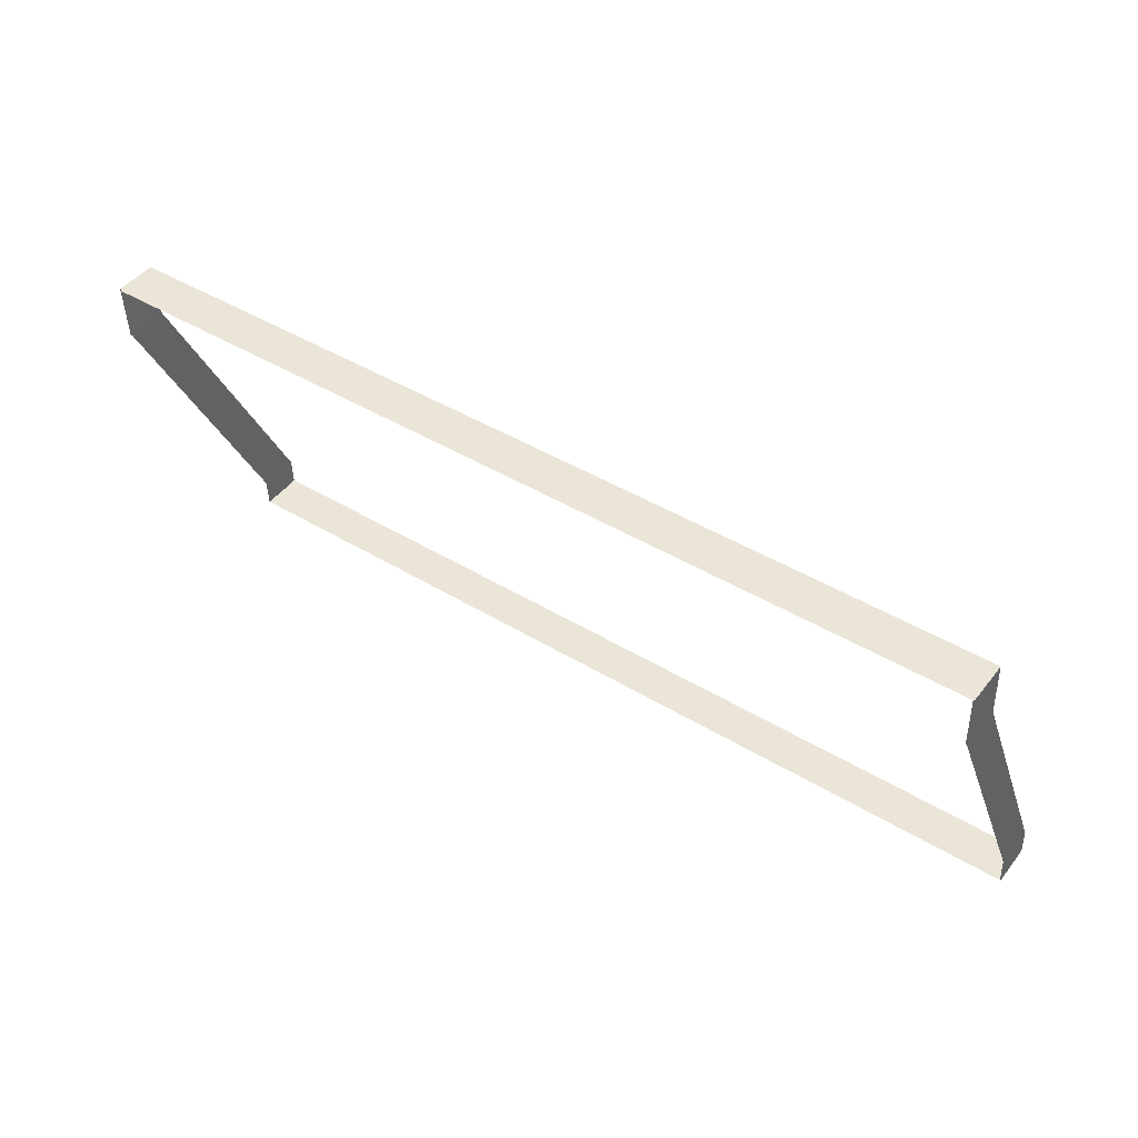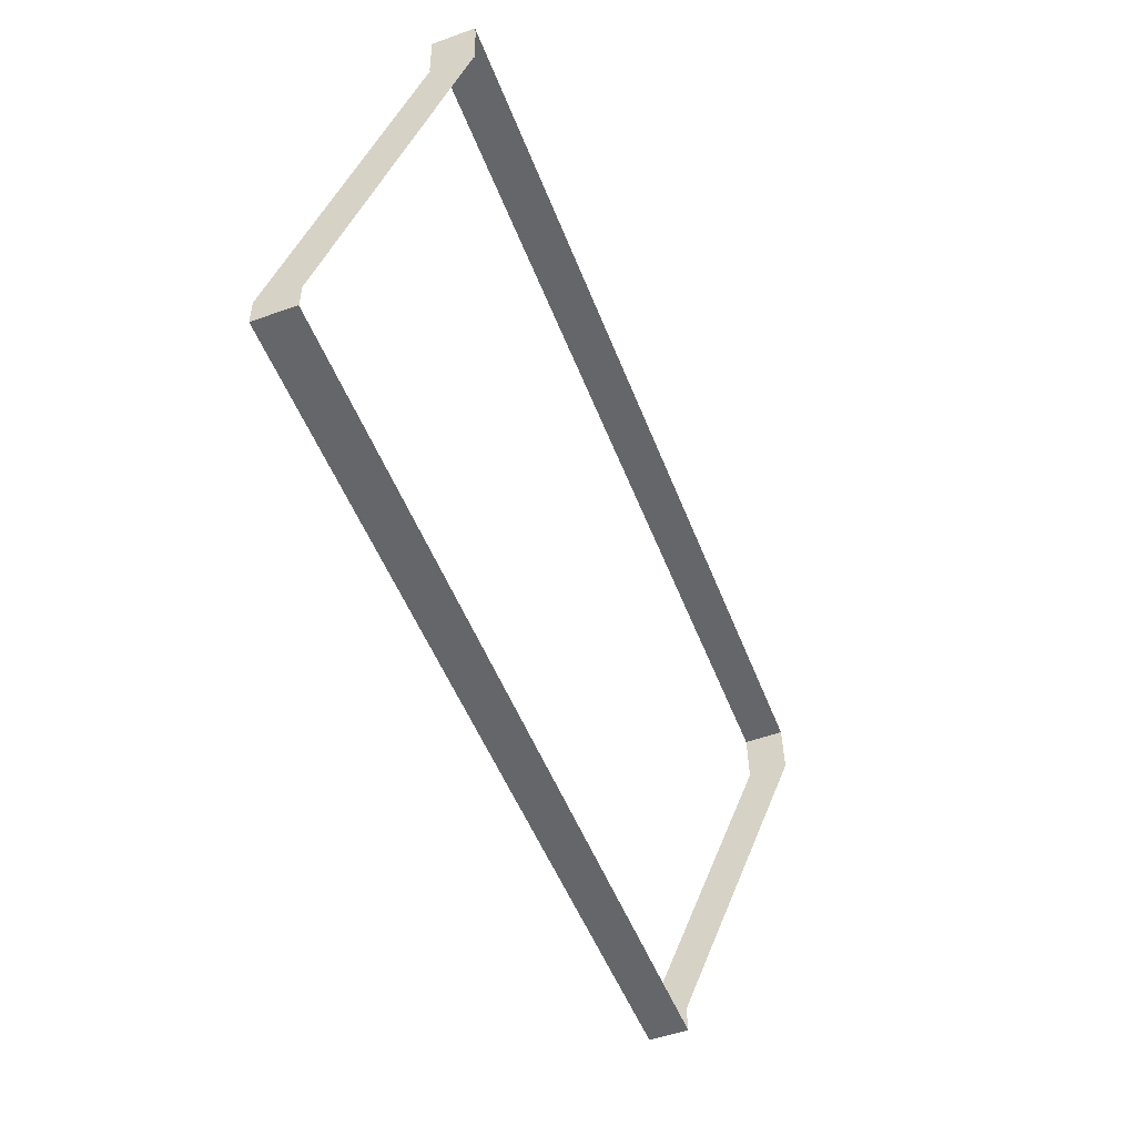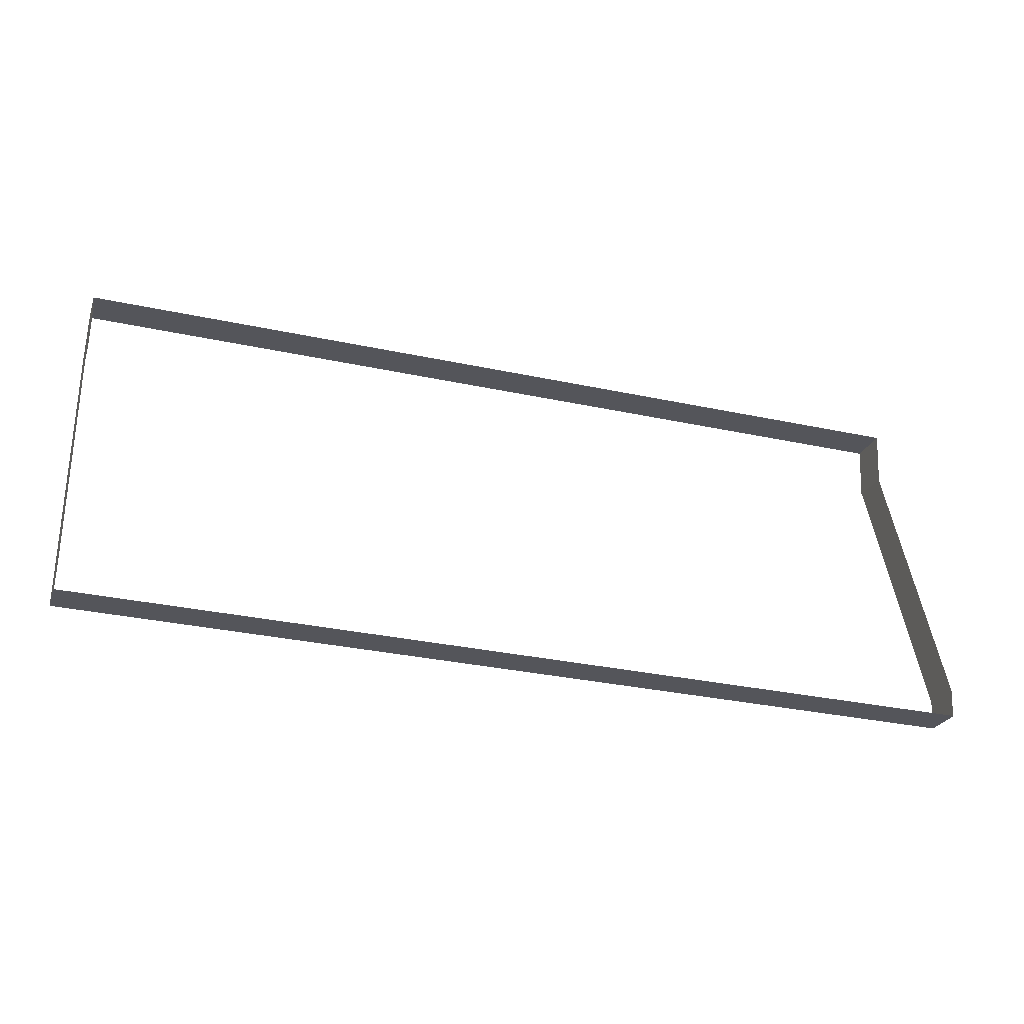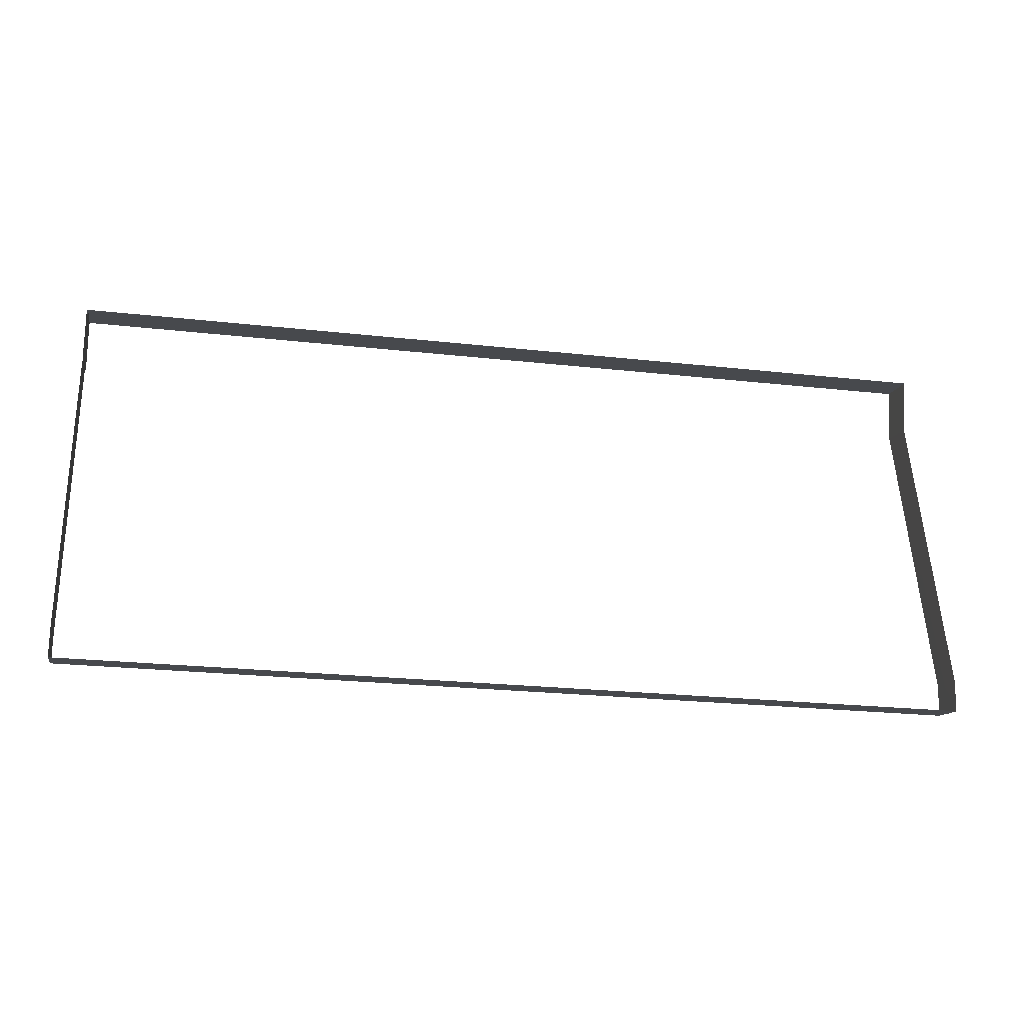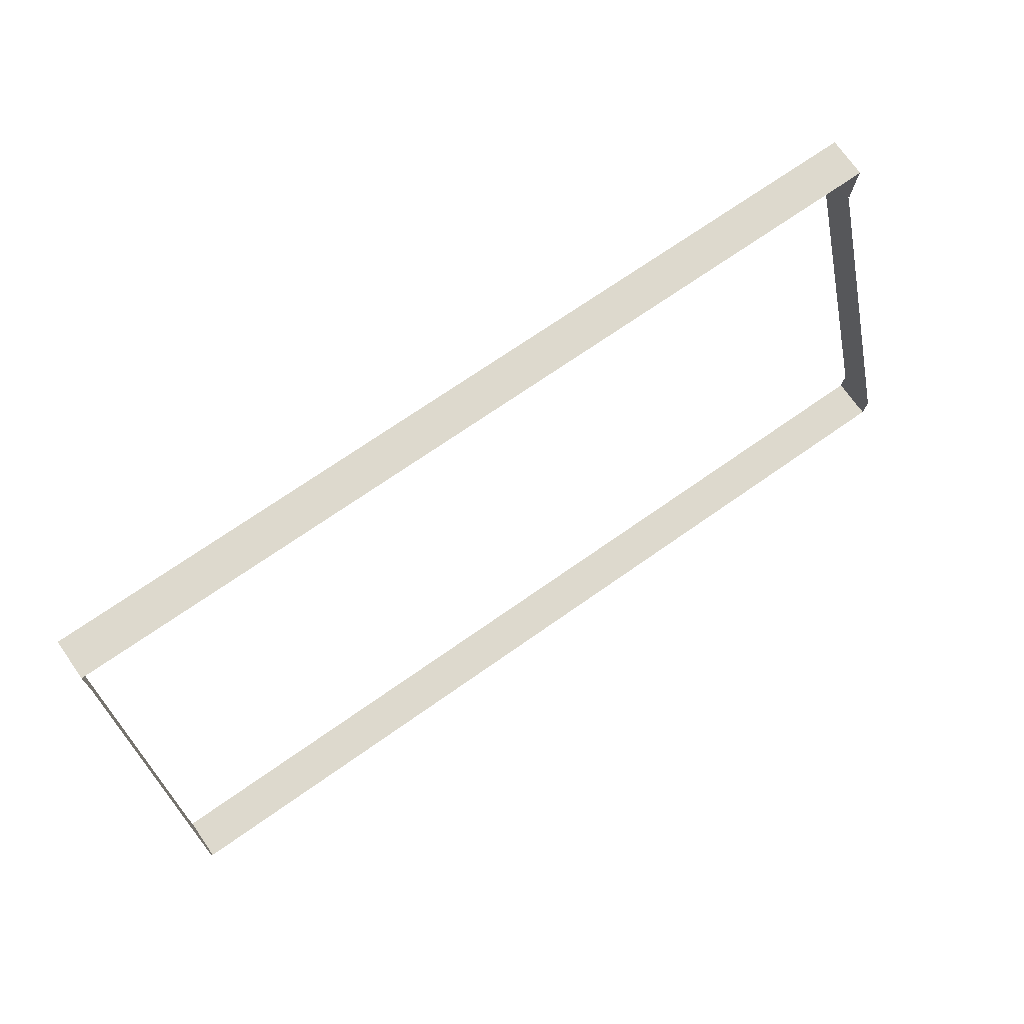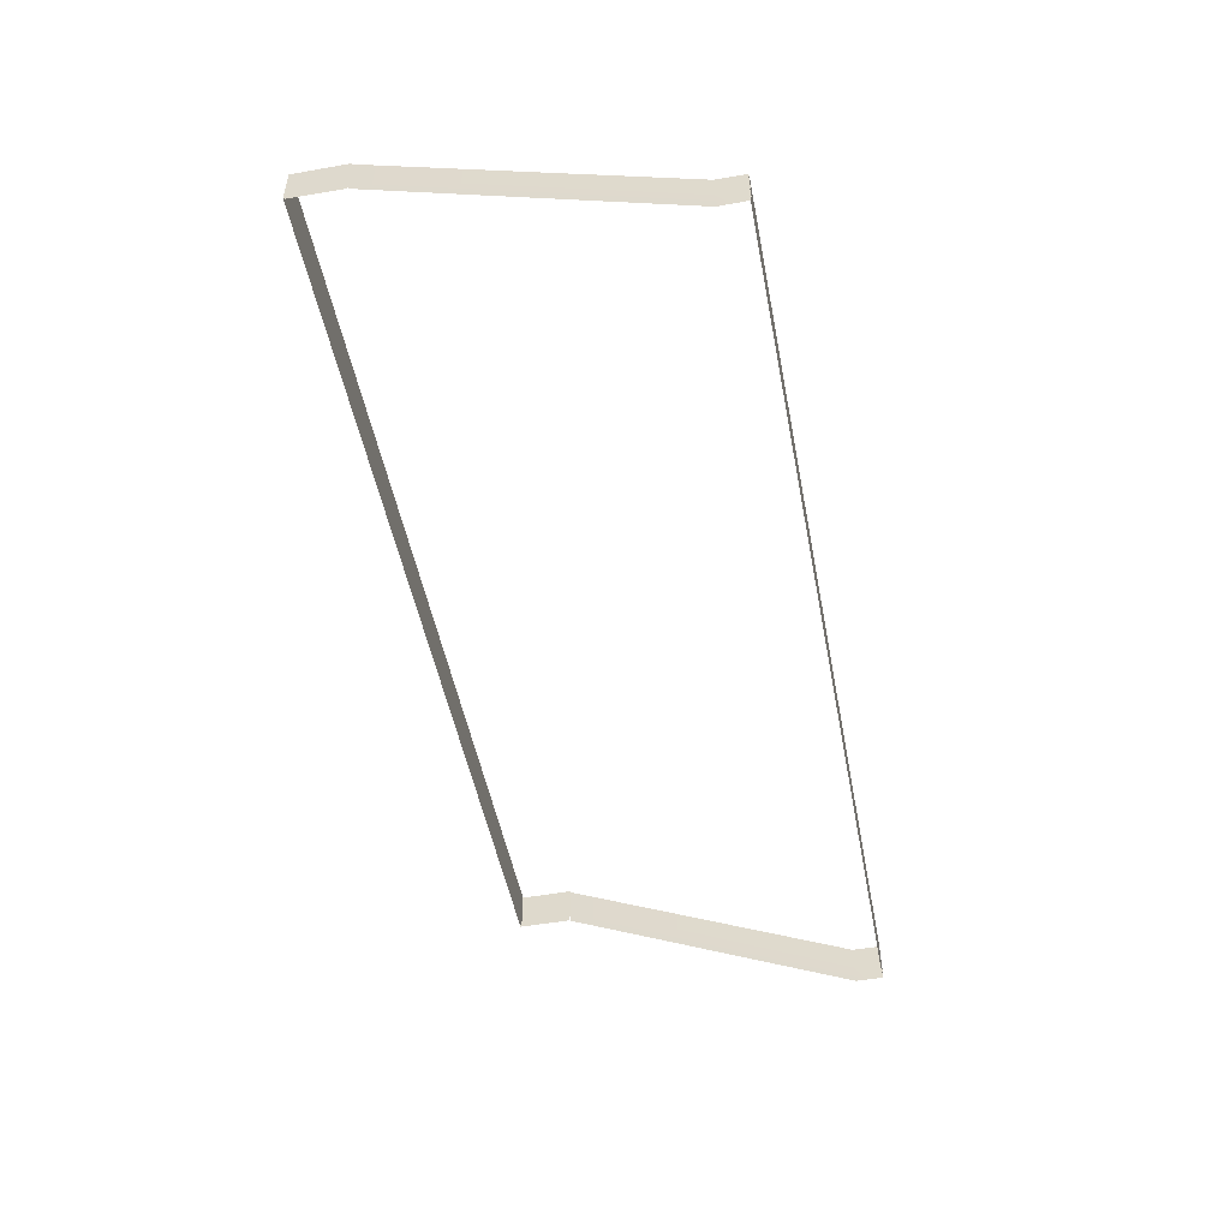
<metadata>
{"format":"obj","ext":"obj","renderer":"f3d","projection":"perspective","resolution":1024,"background":"white","views":[{"elev":46.9,"azim":35.9,"up":"+Y"},{"elev":-53.7,"azim":-69.1,"up":"+Y"},{"elev":-24.2,"azim":163.2,"up":"+Y"},{"elev":-11.5,"azim":169.5,"up":"+Y"},{"elev":73.7,"azim":144.8,"up":"+Y"},{"elev":-50.4,"azim":-76.9,"up":"+Z"}]}
</metadata>
<code>
o _0TRIBUENE_02_027_SUB0_Scene.194
v -2.225e+04 2.666e+04 -1330
v -2.226e+04 2.676e+04 -1200
v -2.226e+04 2.676e+04 -1330
v -2.225e+04 2.666e+04 -1200
v -2.556e+04 2.653e+04 -1330
v -2.225e+04 2.666e+04 -1200
v -2.225e+04 2.666e+04 -1330
v -2.556e+04 2.653e+04 -1200
v -2.556e+04 2.653e+04 -1350
v -2.225e+04 2.666e+04 -1350
v -2.226e+04 2.676e+04 -1330
v -2.226e+04 2.676e+04 -1350
v -2.23e+04 2.786e+04 -859.7
v -2.23e+04 2.786e+04 -839.7
v -2.555e+04 2.653e+04 -1330
v -2.555e+04 2.653e+04 -1200
v -2.23e+04 2.786e+04 -839.7
v -2.23e+04 2.786e+04 -709.7
v -2.561e+04 2.794e+04 -837.5
v -2.231e+04 2.806e+04 -837.5
v -2.231e+04 2.806e+04 -707.5
v -2.561e+04 2.794e+04 -707.5
v -2.561e+04 2.794e+04 -857.5
v -2.231e+04 2.806e+04 -857.5
v -2.231e+04 2.806e+04 -837.6
v -2.231e+04 2.806e+04 -707.6
v -2.561e+04 2.793e+04 -707.6
v -2.561e+04 2.793e+04 -837.6
v -2.226e+04 2.676e+04 -1200
v -2.23e+04 2.786e+04 -709.7
v -2.23e+04 2.786e+04 -837.6
v -2.23e+04 2.786e+04 -707.6
v -2.23e+04 2.786e+04 -857.5
v -2.23e+04 2.786e+04 -837.5
v -2.23e+04 2.786e+04 -707.5
v -2.56e+04 2.774e+04 -837.5
v -2.56e+04 2.774e+04 -707.5
v -2.56e+04 2.774e+04 -857.5
v -2.56e+04 2.773e+04 -837.6
v -2.56e+04 2.773e+04 -707.6
v -2.23e+04 2.786e+04 -839.7
v -2.226e+04 2.676e+04 -1200
v -2.226e+04 2.676e+04 -1330
v -2.23e+04 2.786e+04 -709.7
v -2.23e+04 2.786e+04 -859.7
v -2.226e+04 2.676e+04 -1350
v -2.226e+04 2.666e+04 -1350
v -2.226e+04 2.666e+04 -1330
v -2.23e+04 2.786e+04 -839.7
v -2.226e+04 2.676e+04 -1200
v -2.226e+04 2.676e+04 -1330
v -2.23e+04 2.786e+04 -709.7
v -2.555e+04 2.654e+04 -1350
v -2.555e+04 2.654e+04 -1330
v -2.226e+04 2.666e+04 -1330
v -2.226e+04 2.666e+04 -1200
v -2.226e+04 2.666e+04 -1200
v -2.555e+04 2.654e+04 -1200
v -2.555e+04 2.654e+04 -1330
v -2.555e+04 2.654e+04 -1200
v -2.56e+04 2.773e+04 -839.7
v -2.556e+04 2.664e+04 -1330
v -2.556e+04 2.664e+04 -1200
v -2.56e+04 2.773e+04 -709.7
v -2.56e+04 2.773e+04 -859.7
v -2.556e+04 2.664e+04 -1350
v -2.561e+04 2.793e+04 -837.5
v -2.231e+04 2.806e+04 -707.5
v -2.231e+04 2.806e+04 -837.5
v -2.561e+04 2.793e+04 -707.5
v -2.561e+04 2.793e+04 -857.5
v -2.231e+04 2.806e+04 -857.5
v -2.231e+04 2.806e+04 -837.6
v -2.561e+04 2.793e+04 -837.6
v -2.561e+04 2.793e+04 -707.6
v -2.231e+04 2.806e+04 -707.6
v -2.231e+04 2.786e+04 -837.6
v -2.231e+04 2.786e+04 -707.6
v -2.23e+04 2.786e+04 -857.5
v -2.23e+04 2.786e+04 -837.5
v -2.23e+04 2.786e+04 -707.5
v -2.56e+04 2.774e+04 -837.5
v -2.56e+04 2.774e+04 -707.5
v -2.56e+04 2.774e+04 -857.5
v -2.56e+04 2.773e+04 -837.6
v -2.56e+04 2.773e+04 -707.6
v -2.56e+04 2.773e+04 -839.7
v -2.556e+04 2.664e+04 -1200
v -2.556e+04 2.664e+04 -1330
v -2.56e+04 2.773e+04 -709.7
v -2.56e+04 2.773e+04 -859.7
v -2.556e+04 2.664e+04 -1350
v -2.555e+04 2.653e+04 -1330
v -2.556e+04 2.664e+04 -1200
v -2.556e+04 2.664e+04 -1330
v -2.555e+04 2.653e+04 -1200
v -2.56e+04 2.774e+04 -839.7
v -2.56e+04 2.774e+04 -709.7
v -2.56e+04 2.773e+04 -839.7
v -2.556e+04 2.664e+04 -1200
v -2.556e+04 2.664e+04 -1330
v -2.56e+04 2.773e+04 -709.7
v -2.555e+04 2.654e+04 -1330
v -2.555e+04 2.654e+04 -1200
f 1 3 2
f 1 2 4
f 5 7 6
f 5 6 8
f 9 10 7
f 9 7 5
f 10 11 7
f 10 12 11
f 13 11 12
f 14 11 13
f 15 1 4
f 15 4 16
f 17 2 3
f 18 2 17
f 19 21 20
f 21 19 22
f 23 20 24
f 20 23 19
f 25 27 26
f 27 25 28
f 7 11 29
f 7 29 6
f 14 29 11
f 30 29 14
f 31 25 26
f 31 26 32
f 33 24 20
f 33 20 34
f 34 20 21
f 34 21 35
f 36 37 19
f 19 37 22
f 36 23 38
f 23 36 19
f 39 40 28
f 28 40 27
f 41 43 42
f 41 42 44
f 45 43 41
f 45 46 43
f 47 43 46
f 43 47 48
f 49 51 50
f 49 50 52
f 53 48 47
f 48 53 54
f 55 50 51
f 50 55 56
f 48 42 43
f 42 48 57
f 54 57 48
f 57 54 58
f 59 56 55
f 56 59 60
f 61 63 62
f 64 63 61
f 61 62 65
f 65 62 66
f 53 66 62
f 53 62 54
f 54 62 63
f 54 63 58
f 67 69 68
f 67 68 70
f 71 72 69
f 71 69 67
f 73 75 74
f 75 73 76
f 77 76 73
f 76 77 78
f 79 69 72
f 69 79 80
f 80 68 69
f 68 80 81
f 82 67 83
f 67 70 83
f 67 82 71
f 84 71 82
f 85 74 86
f 74 75 86
f 87 89 88
f 87 88 90
f 91 89 87
f 91 92 89
f 9 89 92
f 89 9 5
f 5 88 89
f 88 5 8
f 93 95 94
f 93 94 96
f 97 94 95
f 98 94 97
f 99 101 100
f 99 100 102
f 103 100 101
f 100 103 104

</code>
